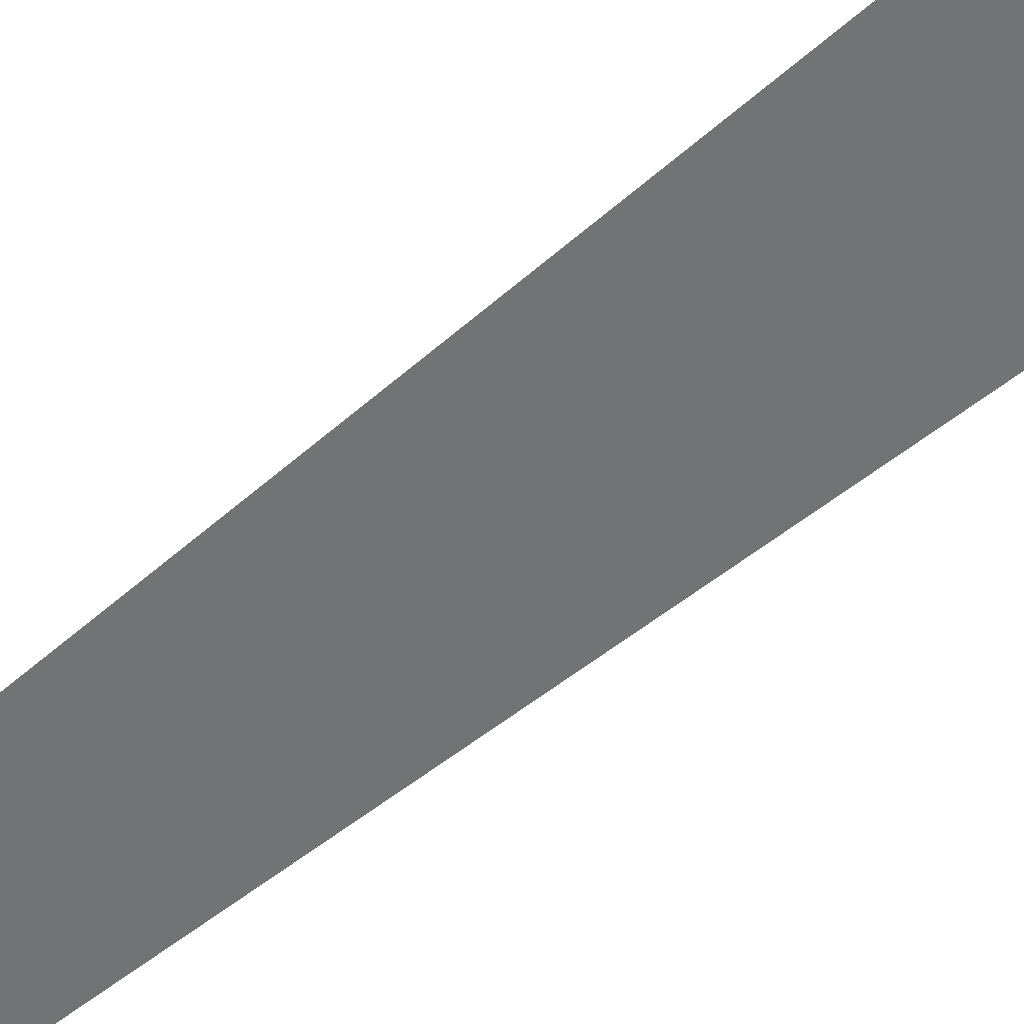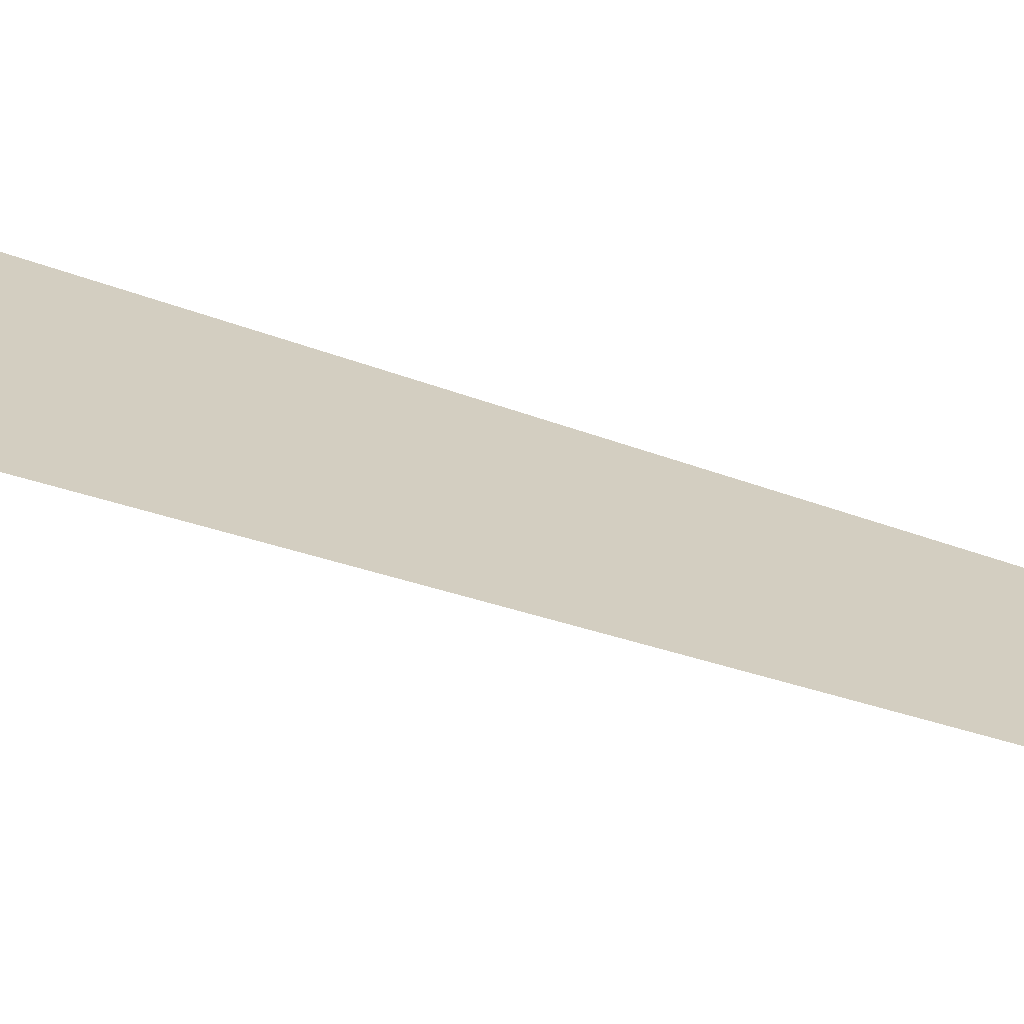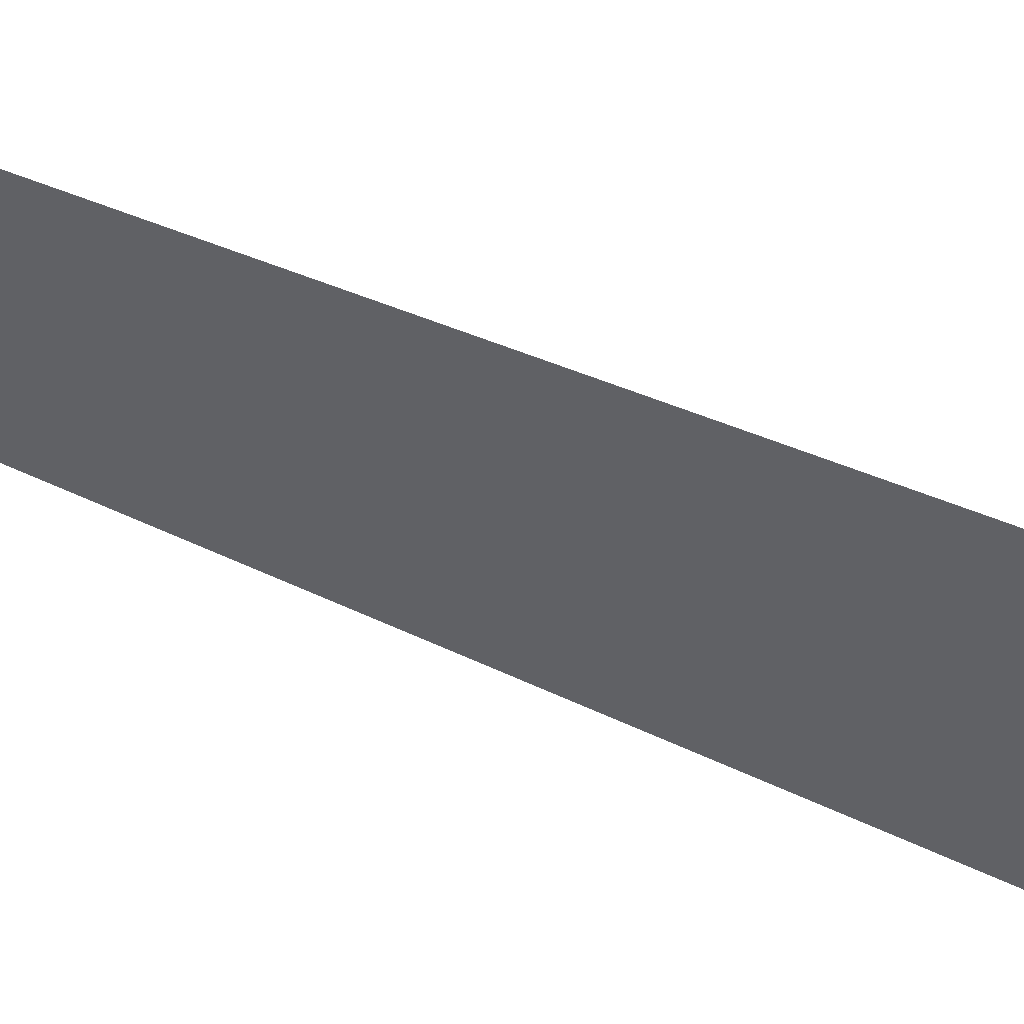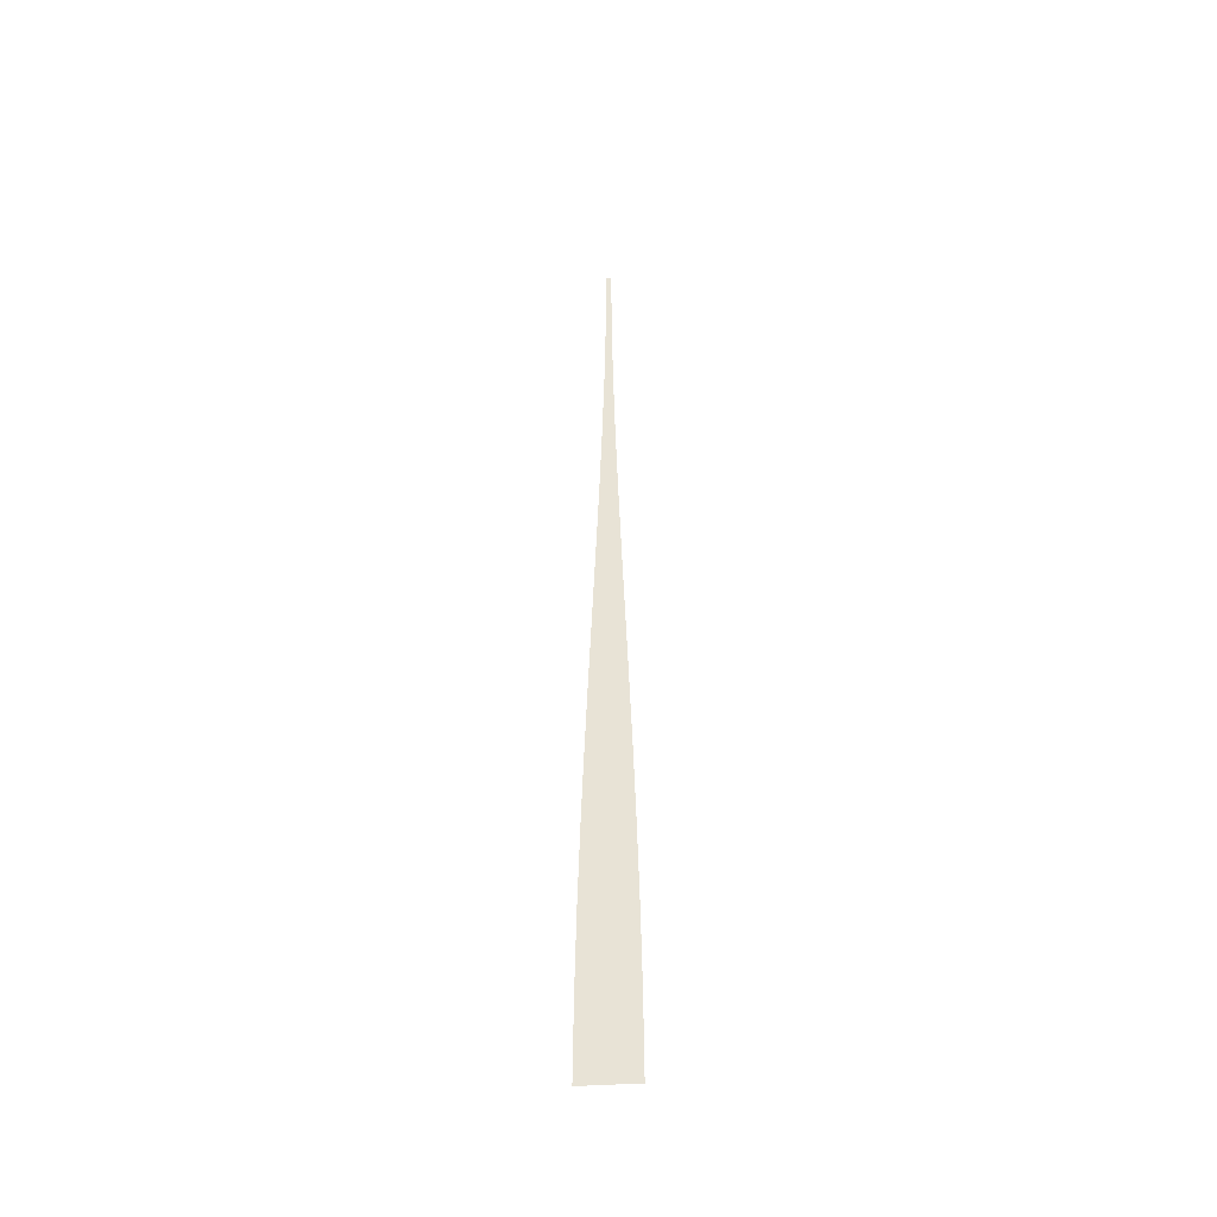
<metadata>
{"format":"obj","ext":"obj","renderer":"f3d","projection":"perspective","resolution":1024,"background":"white","views":[{"elev":-55.7,"azim":131.5,"up":"+Y"},{"elev":25.2,"azim":-55.9,"up":"+Y"},{"elev":-48.8,"azim":63.0,"up":"+Y"},{"elev":-44.4,"azim":4.3,"up":"+Z"}]}
</metadata>
<code>
v  -0.1494 -0.25 32
v  0.1868 -0.25 32
v  0.2176 -0.25 26.67
v  -0.1809 -0.25 26.67
v  0.3026 -0.25 21.33
v  -0.2679 -0.25 21.33
v  0.4311 -0.25 16
v  -0.3995 -0.25 16
v  0.5921 -0.25 10.67
v  -0.5643 -0.25 10.67
v  0.7748 -0.25 5.333
v  -0.7515 -0.25 5.333
v  0.9684 -0.25 -0
v  -0.9497 -0.25 -0
v  1.162 -0.25 -5.333
v  -1.148 -0.25 -5.333
v  1.345 -0.25 -10.67
v  -1.335 -0.25 -10.67
v  1.506 -0.25 -16
v  -1.5 -0.25 -16
v  1.634 -0.25 -21.33
v  -1.631 -0.25 -21.33
v  1.719 -0.25 -26.67
v  -1.718 -0.25 -26.67
v  1.75 -0.25 -32
v  -1.75 -0.25 -32
g Plane002
f 1 2 3 4
f 4 3 5 6
f 6 5 7 8
f 8 7 9 10
f 10 9 11 12
f 12 11 13 14
f 14 13 15 16
f 16 15 17 18
f 18 17 19 20
f 20 19 21 22
f 22 21 23 24
f 24 23 25 26

</code>
